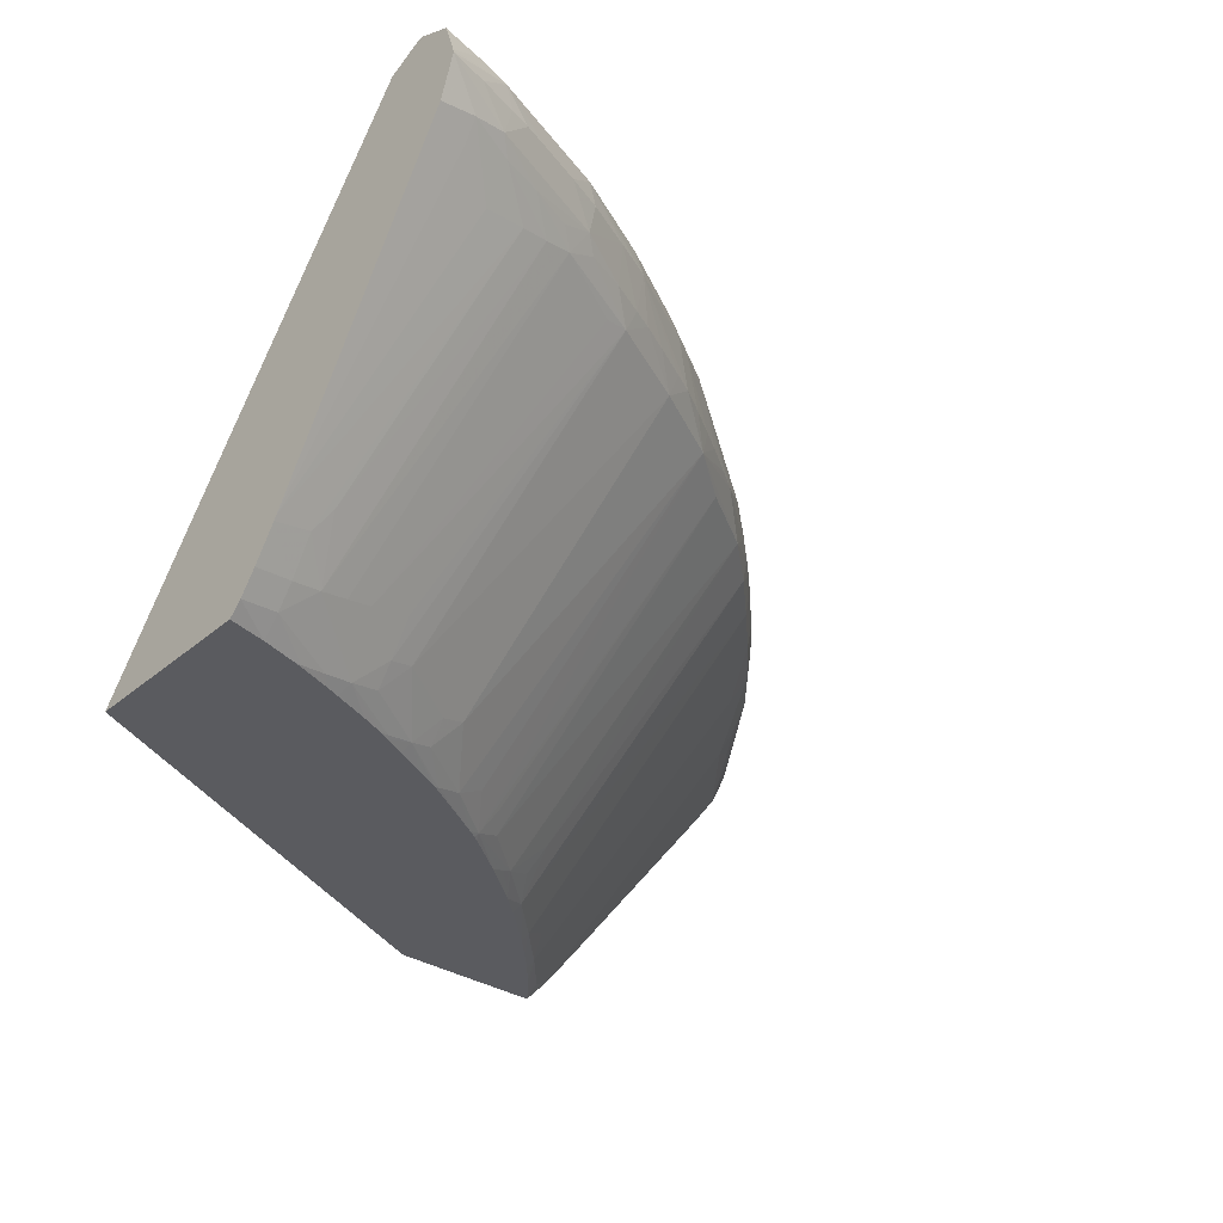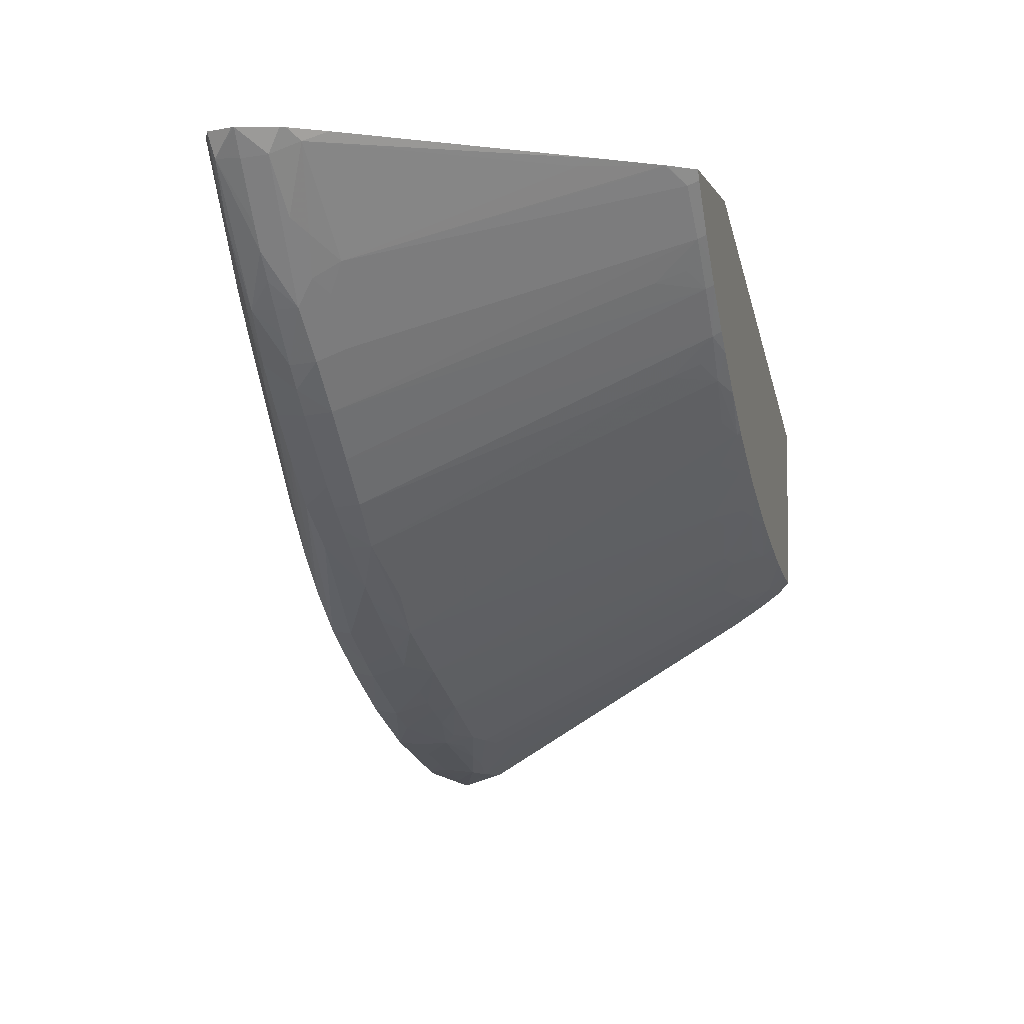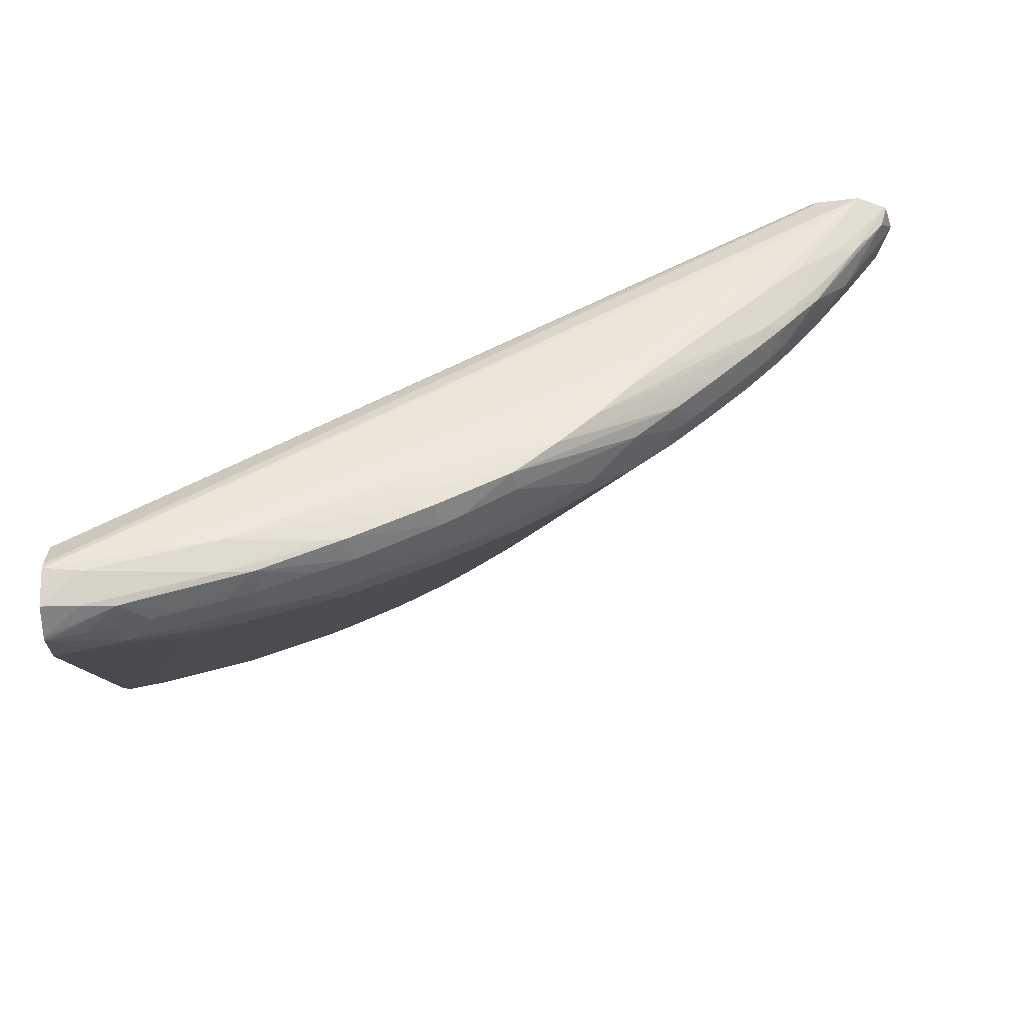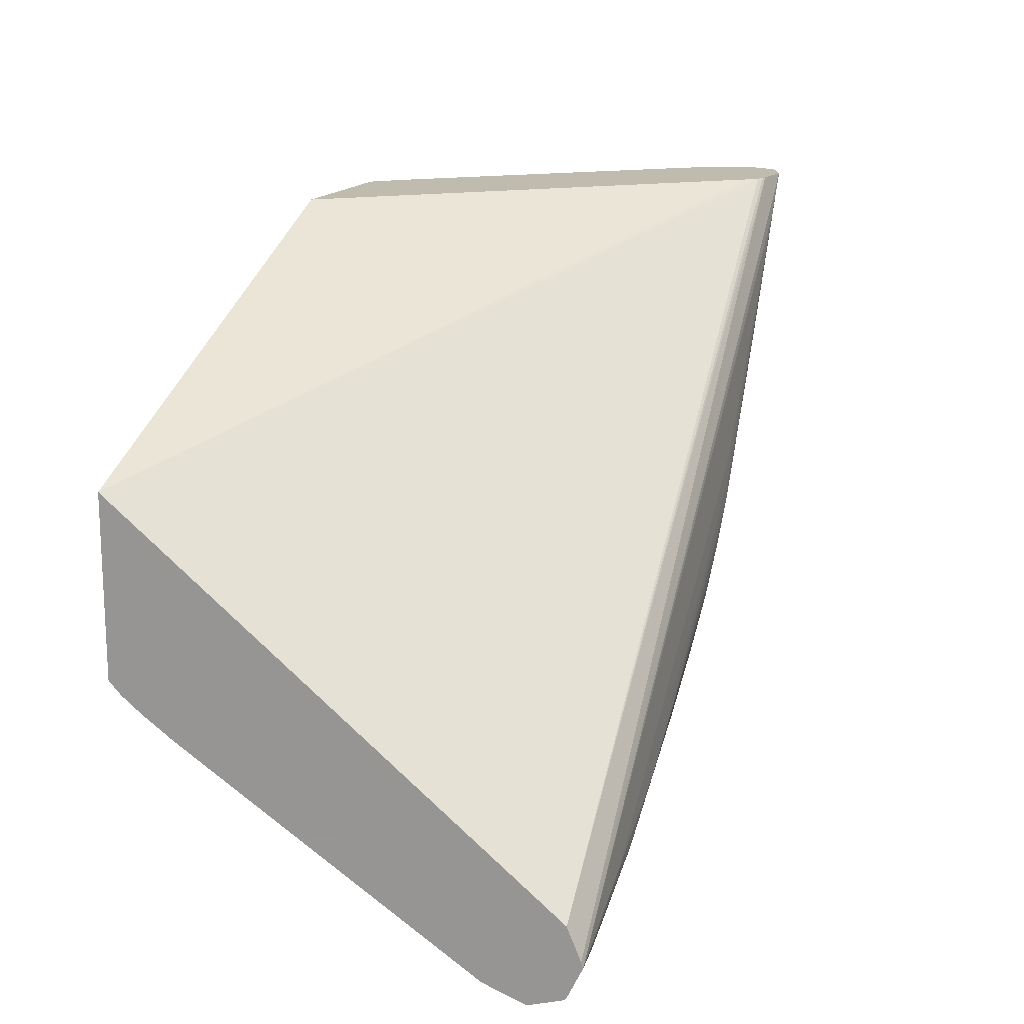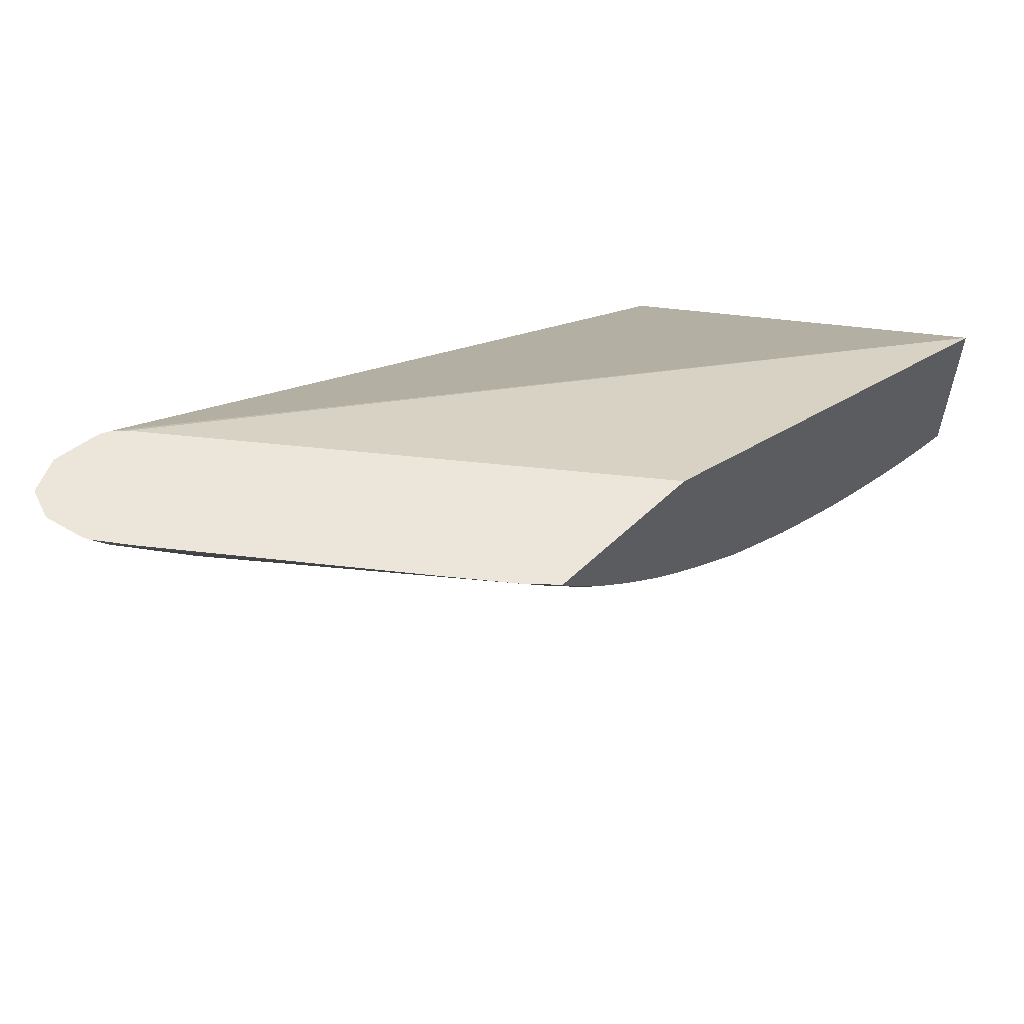
<metadata>
{"format":"obj","ext":"obj","renderer":"f3d","projection":"perspective","resolution":1024,"background":"white","views":[{"elev":-33.5,"azim":-41.0,"up":"+Z"},{"elev":-3.6,"azim":105.2,"up":"+Y"},{"elev":48.4,"azim":-0.3,"up":"+Z"},{"elev":16.2,"azim":-69.5,"up":"+Y"},{"elev":57.1,"azim":135.6,"up":"+Y"}]}
</metadata>
<code>
v 0.02231 -0.03908 0.008261
v 0.02229 -0.03908 0.008397
v 0.02139 -0.04037 0.009642
v 0.02145 -0.04046 0.008261
v 0.02136 -0.04032 0.006789
v 0.02176 -0.03908 0.006071
v 0.02179 -0.03908 0.009919
v 0.01932 -0.04316 0.009889
v 0.0166 -0.0473 0.009569
v 0.01873 -0.04464 0.008261
v 0.01951 -0.04346 0.008261
v 0.02093 -0.03965 0.005216
v 0.01655 -0.04725 0.007008
v 0.01928 -0.0431 0.006464
v 0.0216 -0.03908 0.005781
v 0.02173 -0.03908 0.009962
v 0.02009 -0.04121 0.01015
v 0.01789 -0.04383 0.01039
v 0.01712 -0.04602 0.009962
v 0.01565 -0.0485 0.008261
v 0.01661 -0.04732 0.008261
v 0.01765 -0.04602 0.008261
v 0.01439 -0.04984 0.009786
v 0.01448 -0.04994 0.008261
v 0.02025 -0.03908 0.003994
v 0.01831 -0.04379 0.005766
v 0.01661 -0.04495 0.004639
v 0.01138 -0.03955 -0.006583
v 0.01082 -0.03908 -0.007687
v 0.01595 -0.04652 0.005435
v 0.017 -0.04585 0.006093
v 0.01435 -0.04979 0.006807
v 0.02006 -0.03908 0.0107
v 0.01534 -0.04602 0.01086
v 0.01524 -0.0482 0.0101
v 0.01294 -0.05067 0.01031
v 0.01212 -0.05225 0.009877
v 0.01343 -0.05112 0.008261
v 0.01367 -0.04902 0.005234
v 0.006913 -0.03993 -0.01161
v 0.009155 -0.03976 -0.009103
v 0.008376 -0.03908 -0.01068
v 0.01208 -0.0522 0.006759
v 0.01992 -0.03908 0.01075
v 0.01297 -0.04838 0.01112
v 0.01058 -0.05306 0.01042
v 0.004825 -0.05673 0.01182
v 0.002612 -0.05921 0.01187
v 0.01225 -0.05238 0.008261
v 0.008203 -0.05542 0.0105
v 0.009766 -0.05461 0.009935
v 0.004671 -0.04243 -0.01175
v 0.006572 -0.03961 -0.01219
v 0.008289 -0.03908 -0.01077
v 0.009891 -0.05473 0.008261
v 0.009713 -0.05456 0.006786
v 0.002329 -0.04481 -0.01177
v 0.004633 -0.04475 -0.009348
v 0.01769 -0.0413 0.01096
v 0.01753 -0.03908 0.01043
v -0.02684 -0.07163 0.01347
v -0.02684 -0.07198 0.01356
v -0.003541 -0.06254 0.01226
v 0.001102 -0.06007 0.01196
v 0.005027 -0.05546 0.01183
v -0.00826 -0.0649 0.01257
v 0.0002696 -0.06152 0.01189
v 0.007385 -0.05691 0.009957
v 0.008674 -0.05591 0.008261
v 0.003868 -0.044 -0.01097
v 0.003233 -0.04337 -0.01219
v 0.004397 -0.04217 -0.01219
v 0.005441 -0.04095 -0.01219
v 0.006928 -0.03908 -0.01219
v 0.006961 -0.03908 -0.01216
v 0.007327 -0.05685 0.006837
v -7.679e-05 -0.04713 -0.01172
v 0.002078 -0.04456 -0.01219
v 0.005018 -0.05423 0.01182
v -0.02006 -0.06961 0.01324
v 0.01724 -0.03908 0.01034
v -0.02684 -0.06984 0.01271
v -0.02684 -0.07362 0.01276
v -0.02478 -0.07198 0.01332
v -0.0177 -0.06961 0.01304
v -0.01298 -0.06725 0.01285
v -0.00585 -0.06496 0.0122
v -0.003541 -0.06413 0.01199
v -0.002271 -0.06377 0.01185
v 0.007495 -0.057 0.008261
v 0.004864 -0.05911 0.009761
v 0.006928 -0.03908 -0.01219
v 0.004797 -0.05906 0.007006
v -0.0002115 -0.04939 -0.009239
v -0.0009283 -0.04859 -0.01086
v -0.002612 -0.04937 -0.01157
v -0.001573 -0.04788 -0.01219
v -0.0003606 -0.04684 -0.01219
v 0.01682 -0.03908 0.01015
v -0.02684 -0.05037 -0.01219
v -0.02684 -0.07383 0.01265
v -0.02478 -0.07358 0.01242
v -0.0177 -0.07133 0.01235
v -0.01298 -0.06915 0.01231
v -0.01116 -0.06876 0.0121
v -0.0066 -0.06632 0.012
v -0.00826 -0.06674 0.01217
v -0.005008 -0.06583 0.01062
v -0.00203 -0.06393 0.01062
v 0.006067 -0.05818 0.008261
v 0.002223 -0.06125 0.008261
v 0.003536 -0.06021 0.008261
v 0.004883 -0.05913 0.008261
v -0.001645 -0.03908 -0.01219
v -0.002165 -0.06384 0.006945
v 0.0006448 -0.06177 0.00664
v -0.005239 -0.05154 -0.01134
v -0.006812 -0.0521 -0.01198
v -0.004185 -0.04996 -0.01217
v -0.004171 -0.04993 -0.01219
v 0.01618 -0.03908 0.009549
v -0.02684 -0.06039 -0.01219
v -0.02684 -0.07444 0.01085
v -0.02294 -0.07333 0.0121
v -0.01599 -0.07102 0.01208
v -0.01076 -0.06896 0.01062
v -0.006191 -0.06653 0.01062
v -0.003541 -0.06498 0.008261
v -0.001943 -0.06398 0.008261
v -0.0007647 -0.06323 0.008261
v 0.001039 -0.06205 0.008261
v -0.005075 -0.06589 0.008261
v -0.006687 -0.06625 0.00688
v -0.01155 -0.05678 -0.009643
v -0.00965 -0.05415 -0.01165
v -0.008034 -0.05384 -0.01076
v -0.005975 -0.05265 -0.01058
v -0.007514 -0.05232 -0.01219
v -0.006995 -0.05199 -0.01219
v -0.006644 -0.05175 -0.01219
v -0.02684 -0.06111 -0.0115
v -0.02478 -0.05994 -0.01219
v -0.02684 -0.07449 0.01062
v -0.02478 -0.074 0.01062
v -0.02263 -0.07342 0.01062
v -0.02145 -0.07309 0.01062
v -0.02006 -0.07263 0.01062
v -0.01572 -0.07112 0.01062
v -0.01298 -0.06995 0.01062
v -0.0177 -0.07184 0.01062
v -0.009876 -0.06826 0.008261
v -0.00826 -0.06748 0.008261
v -0.006254 -0.06648 0.008261
v -0.01106 -0.06879 0.008261
v -0.01156 -0.06853 0.006973
v -0.01632 -0.05909 -0.009575
v -0.01298 -0.05712 -0.01012
v -0.01298 -0.05624 -0.0113
v -0.01122 -0.0546 -0.01212
v -0.01117 -0.05449 -0.01219
v -0.02684 -0.06201 -0.01032
v -0.02478 -0.06086 -0.01119
v -0.02276 -0.05938 -0.01219
v -0.02684 -0.0737 0.008253
v -0.02478 -0.07357 0.008747
v -0.02298 -0.07332 0.009108
v -0.01598 -0.071 0.008901
v -0.01298 -0.06963 0.008261
v -0.0177 -0.05937 -0.009975
v -0.01525 -0.07045 0.008173
v -0.01692 -0.07068 0.007328
v -0.01298 -0.06882 0.00664
v -0.02006 -0.061 -0.008882
v -0.01771 -0.06062 -0.008143
v -0.0177 -0.05849 -0.01116
v -0.01432 -0.05657 -0.01171
v -0.01152 -0.05468 -0.01219
v -0.01131 -0.05457 -0.01219
v -0.02478 -0.06176 -0.01
v -0.02684 -0.0632 -0.008574
v -0.02242 -0.05933 -0.01214
v -0.02096 -0.05909 -0.01189
v -0.02311 -0.06152 -0.009678
v -0.02241 -0.05927 -0.01219
v -0.02684 -0.06334 -0.00835
v -0.02478 -0.07284 0.007568
v -0.02242 -0.07145 0.006197
v -0.02006 -0.07117 0.00663
v -0.02228 -0.07271 0.008299
v -0.02006 -0.07209 0.008261
v -0.0177 -0.07129 0.008173
v -0.02153 -0.06125 -0.009277
v -0.01938 -0.05883 -0.01159
v -0.01849 -0.07093 0.00694
v -0.01589 -0.05692 -0.01208
v -0.01461 -0.0562 -0.01219
v -0.01298 -0.05541 -0.01219
v -0.01581 -0.05677 -0.01219
v -0.02483 -0.06303 -0.008088
v -0.02065 -0.05866 -0.01219
v -0.02408 -0.0636 -0.006893
v -0.01979 -0.05835 -0.01219
v -0.0177 -0.05756 -0.01219
v -0.01639 -0.05703 -0.01219
f 115 129 128
f 115 128 132
f 115 132 133
f 105 125 126
f 115 134 135
f 115 135 136
f 115 130 129
f 115 136 118
f 115 133 134
f 115 131 130
f 105 126 127
f 109 131 111
f 109 130 131
f 108 127 128
f 108 130 109
f 108 129 130
f 108 128 129
f 106 127 108
f 105 127 106
f 115 118 116
f 111 131 115
f 116 118 137
f 126 153 132
f 117 137 118
f 103 105 104
f 126 132 127
f 126 149 154
f 126 152 153
f 126 151 152
f 125 150 148
f 125 147 150
f 125 149 126
f 125 148 149
f 124 147 125
f 116 137 117
f 124 146 147
f 124 144 145
f 124 143 144
f 123 143 124
f 122 142 141
f 118 120 119
f 118 140 120
f 118 139 140
f 118 138 139
f 118 135 138
f 118 136 135
f 124 145 146
f 103 125 105
f 77 96 97
f 102 124 103
f 88 106 89
f 87 106 88
f 86 106 87
f 86 107 106
f 85 107 86
f 85 106 107
f 85 105 106
f 85 104 105
f 85 103 104
f 84 103 85
f 84 102 103
f 84 101 102
f 83 101 84
f 82 99 100
f 81 99 82
f 80 85 86
f 77 98 78
f 77 97 98
f 77 95 96
f 77 94 95
f 126 154 151
f 89 106 108
f 89 108 109
f 89 109 91
f 90 91 110
f 102 123 124
f 101 123 102
f 100 121 114
f 99 121 100
f 96 120 97
f 96 119 120
f 96 118 119
f 96 117 118
f 94 96 95
f 93 110 113
f 103 124 125
f 93 96 94
f 93 116 117
f 93 115 116
f 93 111 115
f 93 112 111
f 93 113 112
f 91 113 110
f 91 112 113
f 91 111 112
f 91 109 111
f 90 110 93
f 93 117 96
f 127 132 128
f 193 200 202
f 133 153 152
f 175 193 195
f 175 195 176
f 171 173 172
f 171 192 173
f 171 183 192
f 171 194 183
f 171 190 194
f 171 191 190
f 169 193 175
f 169 192 193
f 169 173 192
f 169 174 173
f 167 191 171
f 167 190 191
f 167 170 168
f 167 171 170
f 166 190 167
f 166 189 190
f 165 189 166
f 165 188 189
f 165 187 188
f 176 196 197
f 176 197 177
f 176 195 198
f 176 198 196
f 195 204 198
f 193 204 195
f 193 203 204
f 193 202 203
f 76 94 77
f 189 194 190
f 188 201 194
f 188 199 201
f 188 194 189
f 185 187 186
f 165 186 187
f 185 188 187
f 183 201 199
f 183 194 201
f 183 193 192
f 182 193 183
f 182 200 193
f 181 200 182
f 181 184 200
f 180 199 185
f 179 183 199
f 179 199 180
f 185 199 188
f 132 153 133
f 164 186 165
f 163 184 181
f 147 167 150
f 146 167 147
f 146 166 167
f 145 166 146
f 144 166 145
f 143 166 144
f 143 165 166
f 143 164 165
f 142 163 162
f 141 162 161
f 141 142 162
f 138 159 160
f 135 159 138
f 135 158 159
f 134 158 135
f 134 157 158
f 133 157 134
f 133 156 157
f 133 155 156
f 133 151 155
f 133 152 151
f 148 167 149
f 148 150 167
f 149 167 168
f 149 168 154
f 162 183 179
f 162 182 183
f 162 181 182
f 162 163 181
f 161 179 180
f 161 162 179
f 159 177 178
f 159 176 177
f 158 176 159
f 157 176 158
f 164 185 186
f 156 176 157
f 156 169 175
f 155 174 169
f 155 173 174
f 155 172 173
f 155 171 172
f 155 170 171
f 155 168 170
f 155 169 156
f 154 168 155
f 151 154 155
f 156 175 176
f 76 93 94
f 159 178 160
f 74 92 75
f 26 31 27
f 24 38 32
f 23 35 36
f 23 38 24
f 23 37 38
f 23 36 37
f 19 35 23
f 18 35 19
f 18 34 35
f 18 33 34
f 17 33 18
f 16 33 17
f 13 32 30
f 13 24 32
f 13 20 24
f 13 21 20
f 13 22 21
f 13 26 14
f 13 31 26
f 13 30 31
f 12 29 25
f 27 31 30
f 27 30 39
f 27 39 40
f 27 40 41
f 40 53 54
f 39 52 40
f 39 43 52
f 38 49 43
f 37 51 49
f 37 50 51
f 37 46 50
f 37 49 38
f 36 48 46
f 36 47 48
f 12 28 29
f 36 45 47
f 34 36 35
f 34 45 36
f 34 44 45
f 33 44 34
f 32 43 39
f 32 38 43
f 30 32 39
f 28 42 29
f 27 42 28
f 27 41 42
f 36 46 37
f 40 54 42
f 12 27 28
f 12 25 15
f 1 16 7
f 1 33 16
f 1 44 33
f 1 60 44
f 1 81 60
f 1 99 81
f 1 121 99
f 1 114 121
f 1 92 114
f 1 75 92
f 1 54 75
f 1 42 54
f 1 29 42
f 1 25 29
f 1 15 25
f 1 6 15
f 1 5 6
f 1 4 5
f 1 3 4
f 1 2 3
f 76 90 93
f 1 7 2
f 2 7 3
f 3 7 8
f 3 8 9
f 10 22 13
f 9 24 20
f 9 23 24
f 9 19 23
f 9 22 10
f 9 21 22
f 9 20 21
f 8 19 9
f 8 18 19
f 8 17 18
f 12 14 26
f 8 16 17
f 6 12 15
f 5 14 12
f 5 13 14
f 5 10 13
f 5 11 10
f 5 12 6
f 4 11 5
f 3 11 4
f 3 10 11
f 3 9 10
f 7 16 8
f 40 42 41
f 12 26 27
f 43 49 55
f 61 122 141
f 61 100 122
f 61 82 100
f 60 82 61
f 60 81 82
f 59 80 79
f 59 62 80
f 59 79 65
f 57 70 58
f 57 78 71
f 57 77 78
f 56 77 57
f 56 76 77
f 56 69 76
f 55 69 56
f 54 74 75
f 53 92 74
f 53 114 92
f 53 100 114
f 53 122 100
f 53 142 122
f 61 161 180
f 61 180 185
f 61 185 164
f 61 164 143
f 69 90 76
f 40 52 53
f 68 91 90
f 68 89 91
f 68 90 69
f 67 87 88
f 67 89 68
f 67 88 89
f 66 87 67
f 66 86 87
f 53 163 142
f 65 86 66
f 65 79 80
f 63 66 67
f 63 67 64
f 62 85 80
f 62 84 85
f 62 83 84
f 61 83 62
f 61 101 83
f 61 123 101
f 61 143 123
f 65 80 86
f 53 184 163
f 61 141 161
f 53 200 184
f 52 58 70
f 51 69 55
f 51 68 69
f 51 67 68
f 49 51 55
f 48 51 50
f 48 67 51
f 48 64 67
f 47 65 66
f 47 59 65
f 52 70 57
f 47 64 48
f 46 48 50
f 45 59 47
f 44 62 59
f 44 61 62
f 44 60 61
f 44 59 45
f 43 58 52
f 43 57 58
f 43 56 57
f 43 55 56
f 47 63 64
f 52 57 71
f 47 66 63
f 53 178 177
f 52 71 72
f 53 204 203
f 53 198 204
f 53 196 198
f 53 197 196
f 53 177 197
f 53 160 178
f 53 138 160
f 53 139 138
f 53 203 202
f 53 140 139
f 53 97 120
f 53 202 200
f 53 98 97
f 53 78 98
f 53 71 78
f 53 72 71
f 53 73 72
f 53 74 54
f 52 73 53
f 52 72 73
f 53 120 140

</code>
